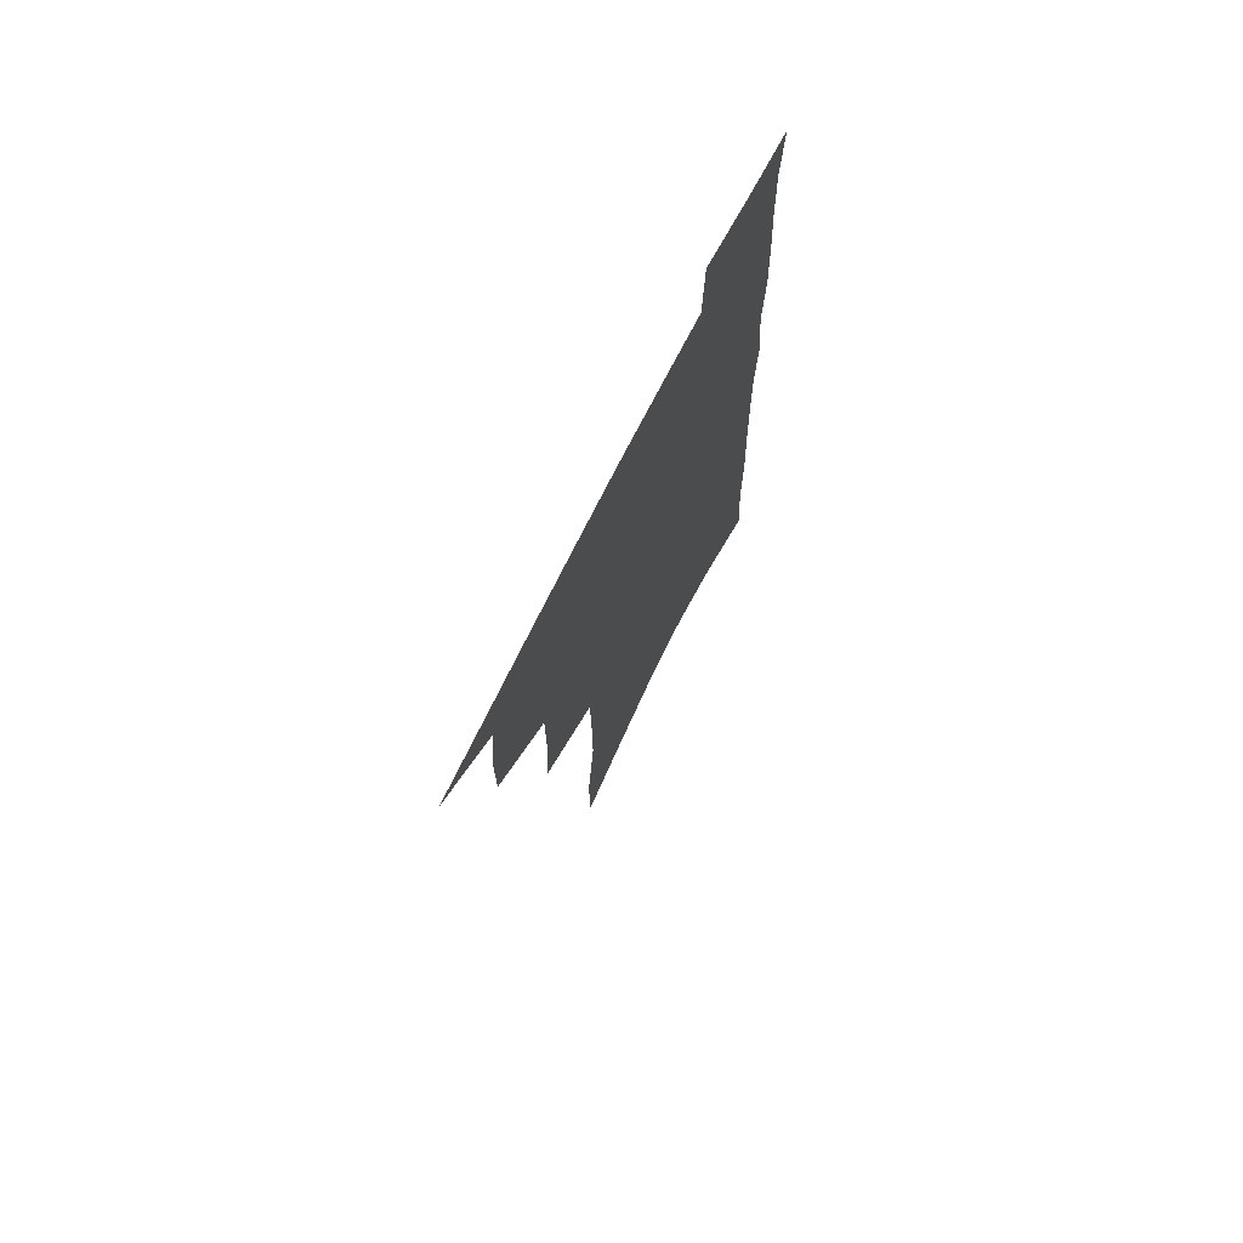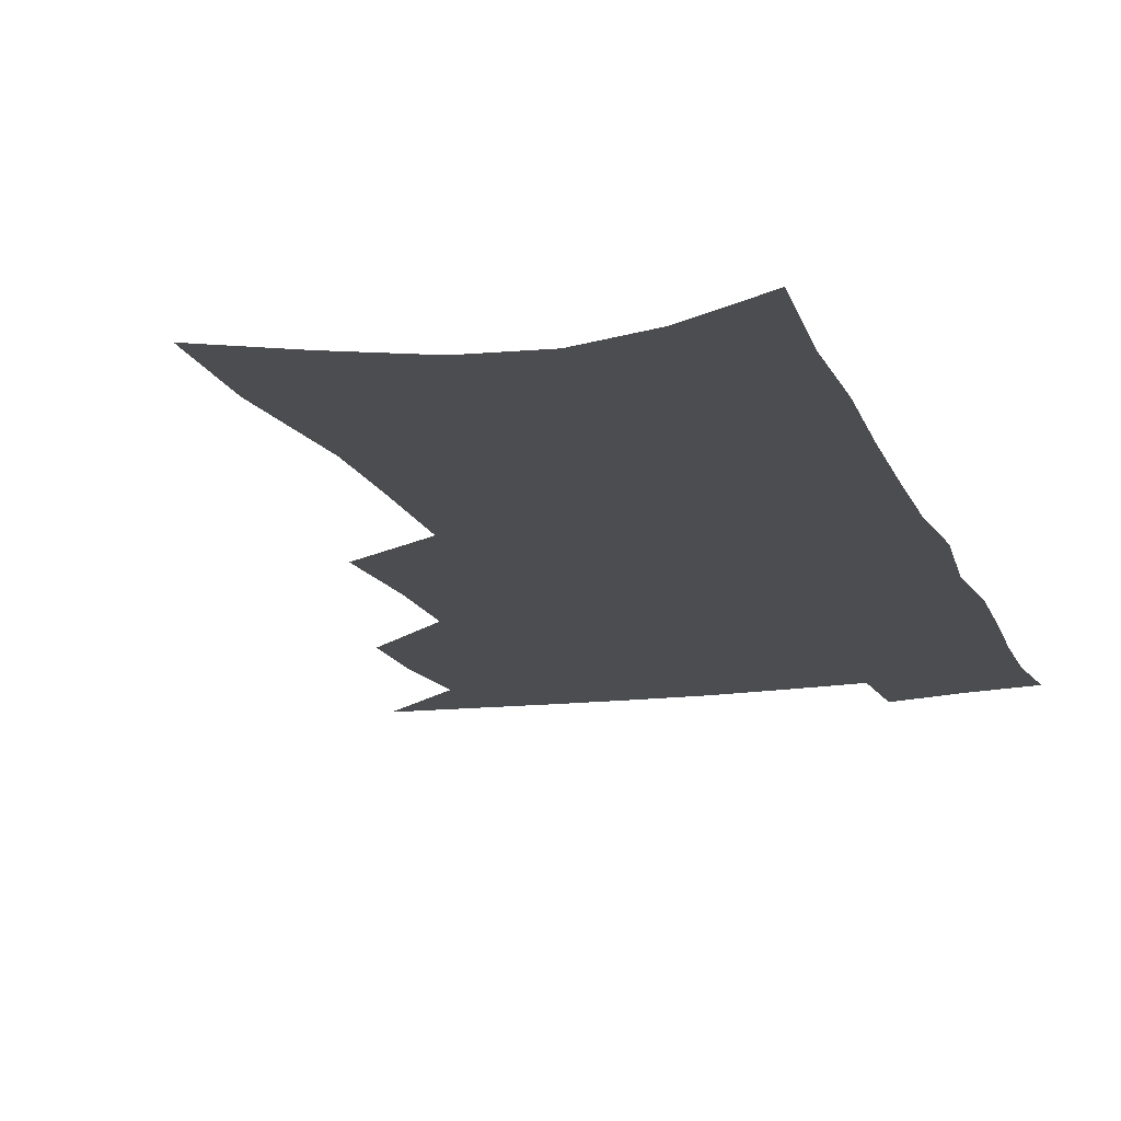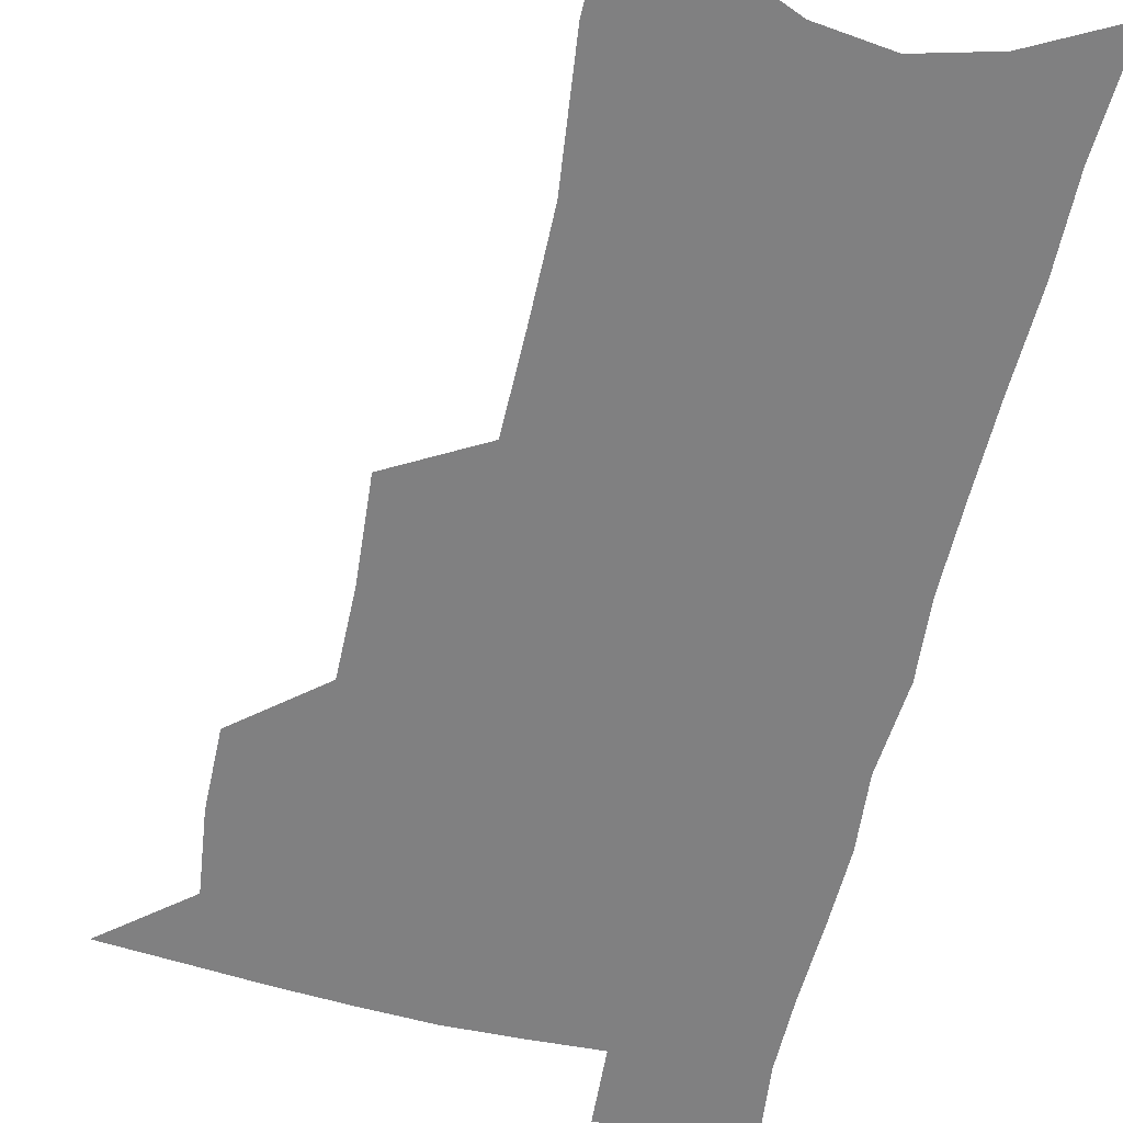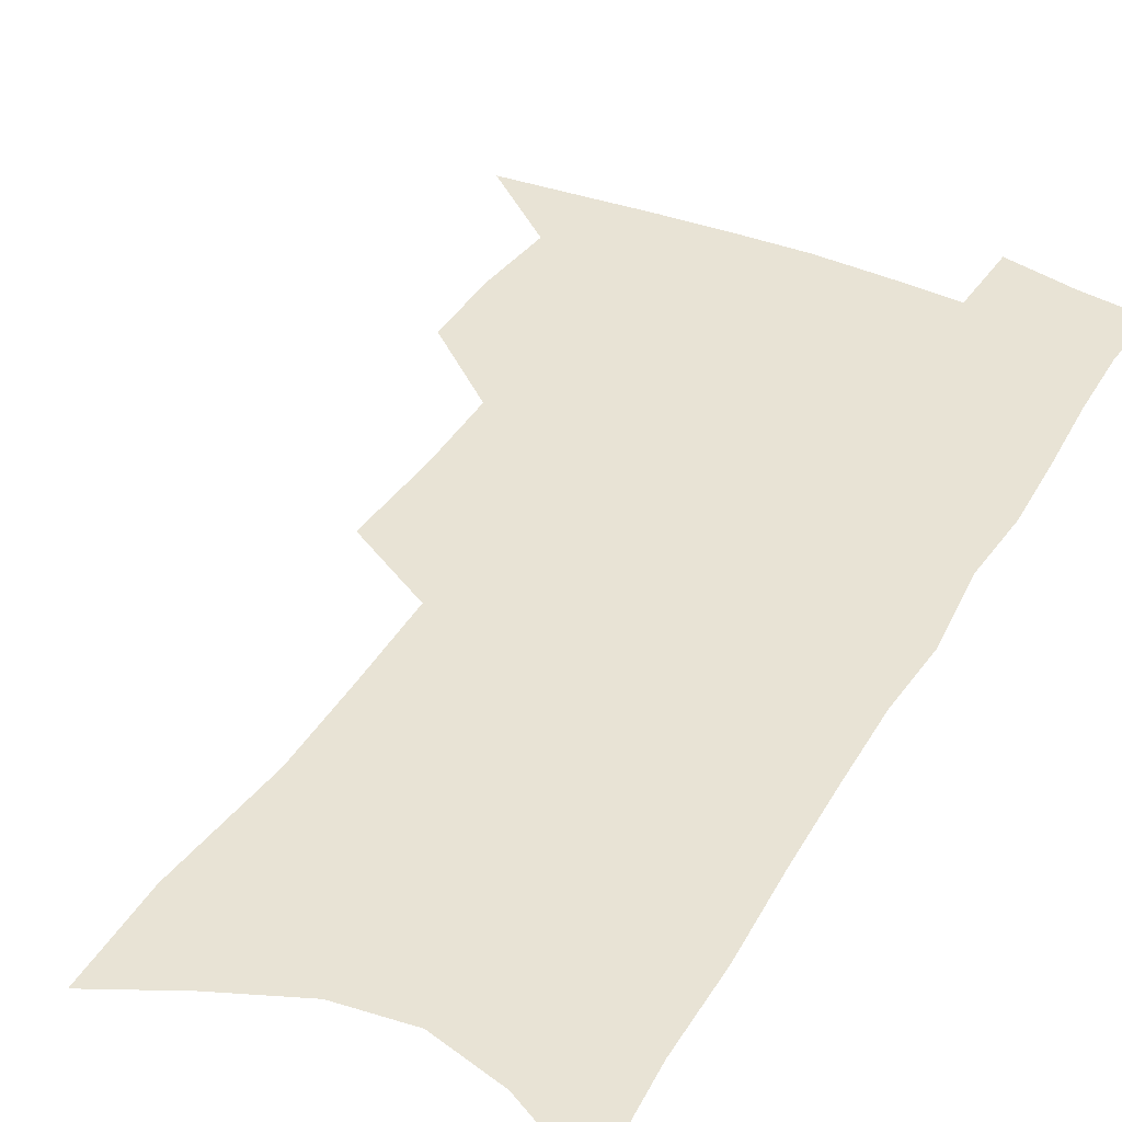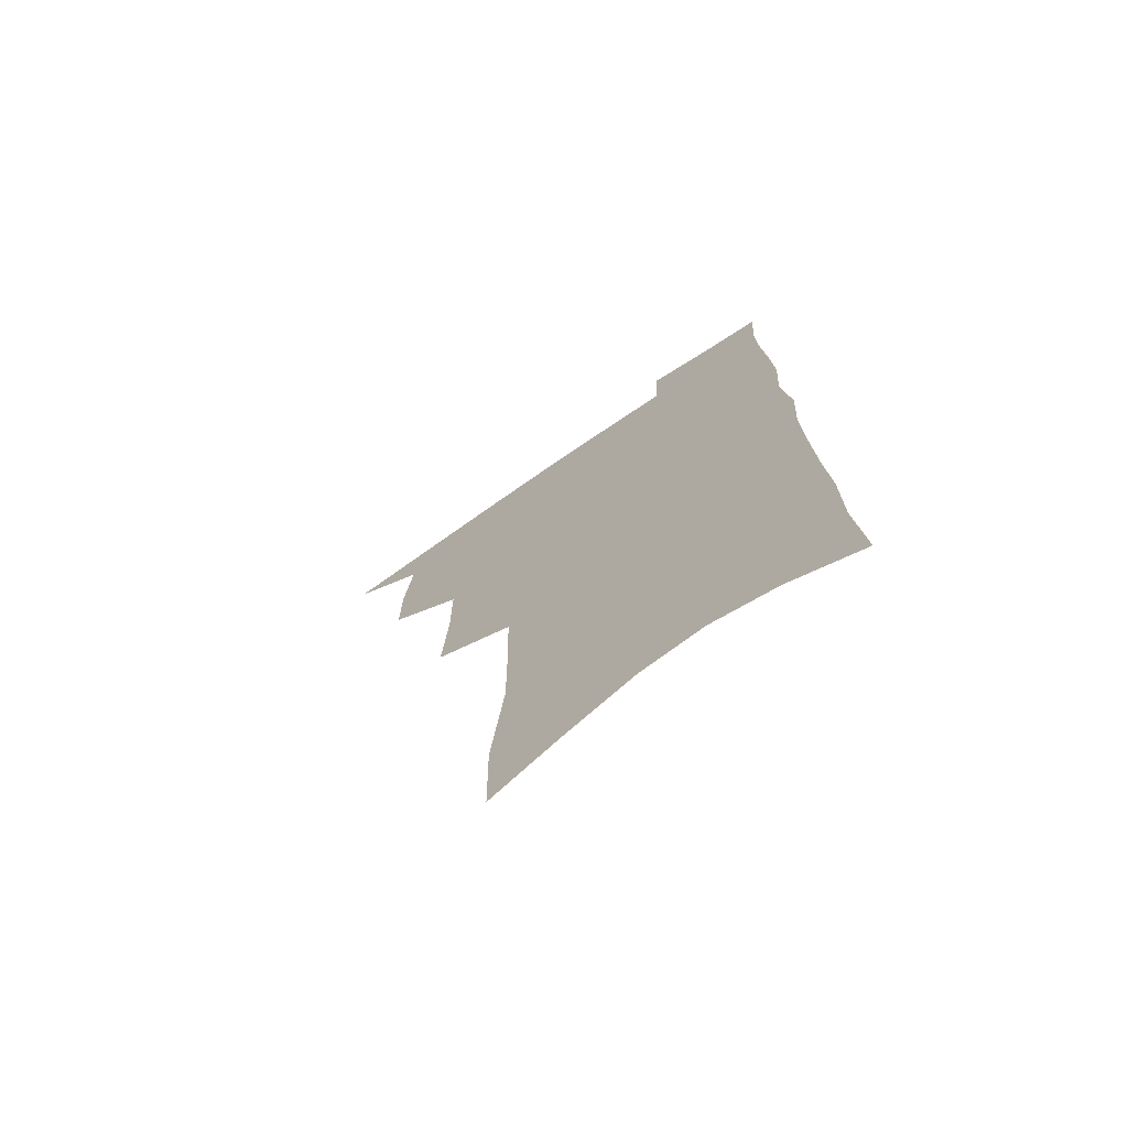
<metadata>
{"format":"obj","ext":"obj","renderer":"f3d","projection":"perspective","resolution":1024,"background":"white","views":[{"elev":74.0,"azim":-62.9,"up":"+Y"},{"elev":-16.1,"azim":17.9,"up":"+Z"},{"elev":-60.1,"azim":-12.2,"up":"+Z"},{"elev":41.0,"azim":28.8,"up":"+Z"},{"elev":-73.1,"azim":34.3,"up":"+Y"}]}
</metadata>
<code>
v 493.3 498.2 0
v 520.2 414.5 0
v 520.1 443.8 0
v 523.4 474.2 0
v 522.7 501.3 0
v 547.9 321.4 0
v 550.1 358.4 0
v 550 390.6 0
v 550.6 421.5 0
v 553.7 452.2 0
v 552.7 478.2 0
v 550.1 504.2 0
v 576.7 140.5 0
v 576.1 180.1 0
v 581.1 230.5 0
v 581 268.1 0
v 580.3 303.9 0
v 580.5 339.1 0
v 579.6 369.3 0
v 579.6 399.5 0
v 580.8 429.2 0
v 580.7 455.5 0
v 579.1 480.6 0
v 577 506.5 0
v 605 155.1 0
v 609.4 210.3 0
v 607.3 241 0
v 607.3 279.3 0
v 606.6 313.1 0
v 605.9 344.7 0
v 605.2 373.9 0
v 605.2 402.9 0
v 606.1 431.9 0
v 606 457.4 0
v 605.2 482.1 0
v 603.4 508.2 0
v 633.1 167.7 0
v 633.9 214.9 0
v 633 250.3 0
v 632 284.3 0
v 631.1 316.8 0
v 630.5 347.5 0
v 630.2 378.4 0
v 630.1 405.8 0
v 630.3 432.3 0
v 630.5 458.2 0
v 630.7 482.5 0
v 630.4 507.9 0
v 659.6 171.5 0
v 658.6 213.2 0
v 658.1 246.6 0
v 656.3 283.8 0
v 655.2 316.7 0
v 654.9 346.1 0
v 654.2 376.9 0
v 654.2 404.8 0
v 654.5 431.3 0
v 654.7 457.3 0
v 655.6 482.1 0
v 656.7 507.2 0
v 657.9 536 0
v 686.9 164.9 0
v 684.7 206.4 0
v 683.7 242 0
v 682.4 276.9 0
v 681.1 310.1 0
v 680 341.8 0
v 680.4 370.6 0
v 681.2 398.5 0
v 680.3 427.2 0
v 680.2 454.3 0
v 680.9 480.3 0
v 682 505.9 0
v 685.4 530.7 0
v 717.8 149.3 0
v 715 191.3 0
v 715.2 225.7 0
v 713.4 261.6 0
v 712.4 295.2 0
v 711.8 327.4 0
v 713.6 356.3 0
v 710.3 389.8 0
v 712.1 417.3 0
v 711 446.4 0
v 709.2 475.4 0
v 708.6 502.7 0
v 710.9 527.7 0
f 4 5 1
f 8 9 2
f 2 9 3
f 9 10 3
f 3 10 4
f 10 11 4
f 4 11 5
f 11 12 5
f 17 18 6
f 6 18 7
f 18 19 7
f 7 19 8
f 19 20 8
f 8 20 9
f 20 21 9
f 9 21 10
f 21 22 10
f 10 22 11
f 22 23 11
f 11 23 12
f 23 24 12
f 13 25 14
f 25 26 14
f 14 26 15
f 26 27 15
f 15 27 16
f 27 28 16
f 16 28 17
f 28 29 17
f 17 29 18
f 29 30 18
f 18 30 19
f 30 31 19
f 19 31 20
f 31 32 20
f 20 32 21
f 32 33 21
f 21 33 22
f 33 34 22
f 22 34 23
f 34 35 23
f 23 35 24
f 35 36 24
f 25 37 26
f 37 38 26
f 26 38 27
f 38 39 27
f 27 39 28
f 39 40 28
f 28 40 29
f 40 41 29
f 29 41 30
f 41 42 30
f 30 42 31
f 42 43 31
f 31 43 32
f 43 44 32
f 32 44 33
f 44 45 33
f 33 45 34
f 45 46 34
f 34 46 35
f 46 47 35
f 35 47 36
f 47 48 36
f 37 49 38
f 49 50 38
f 38 50 39
f 50 51 39
f 39 51 40
f 51 52 40
f 40 52 41
f 52 53 41
f 41 53 42
f 53 54 42
f 42 54 43
f 54 55 43
f 43 55 44
f 55 56 44
f 44 56 45
f 56 57 45
f 45 57 46
f 57 58 46
f 46 58 47
f 58 59 47
f 47 59 48
f 59 60 48
f 49 62 50
f 62 63 50
f 50 63 51
f 63 64 51
f 51 64 52
f 64 65 52
f 52 65 53
f 65 66 53
f 53 66 54
f 66 67 54
f 54 67 55
f 67 68 55
f 55 68 56
f 68 69 56
f 56 69 57
f 69 70 57
f 57 70 58
f 70 71 58
f 58 71 59
f 71 72 59
f 59 72 60
f 72 73 60
f 60 73 61
f 73 74 61
f 62 75 63
f 75 76 63
f 63 76 64
f 76 77 64
f 64 77 65
f 77 78 65
f 65 78 66
f 78 79 66
f 66 79 67
f 79 80 67
f 67 80 68
f 80 81 68
f 68 81 69
f 81 82 69
f 69 82 70
f 82 83 70
f 70 83 71
f 83 84 71
f 71 84 72
f 84 85 72
f 72 85 73
f 85 86 73
f 73 86 74
f 86 87 74

</code>
